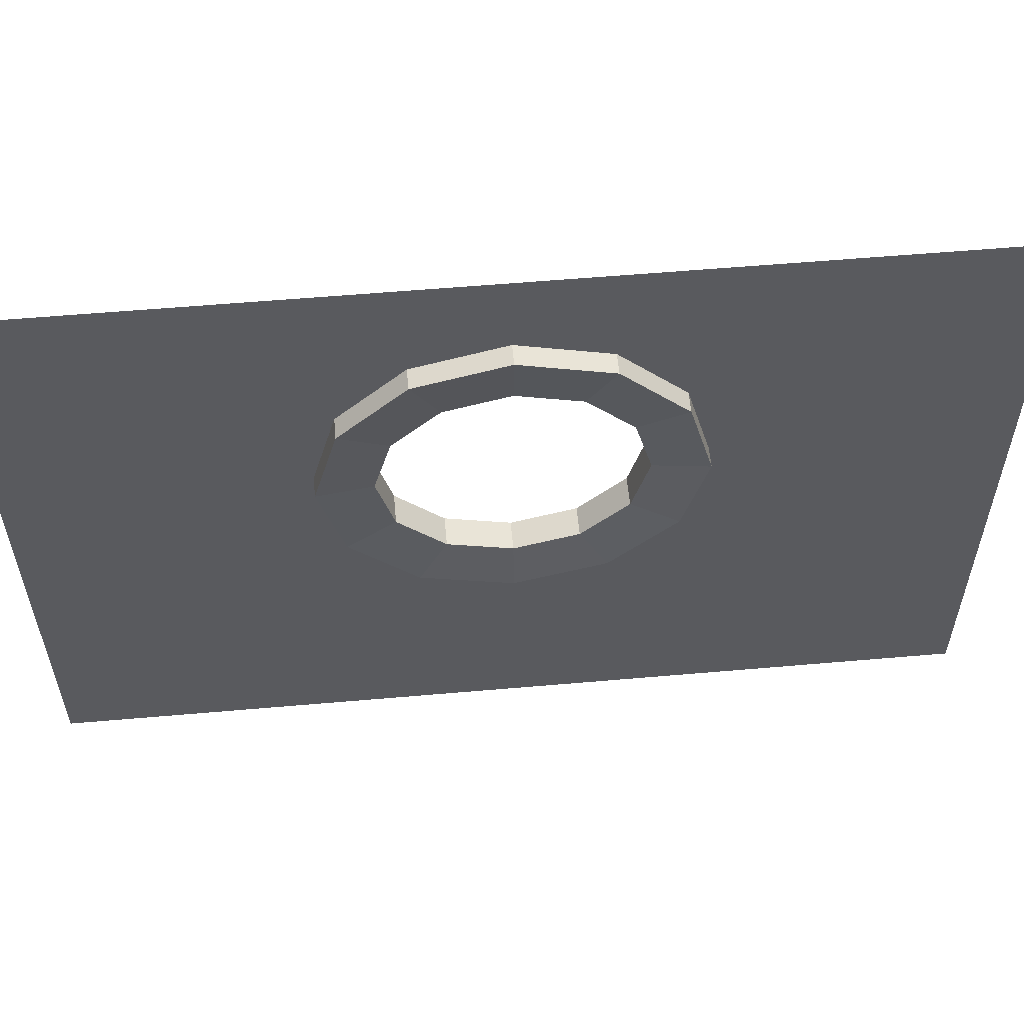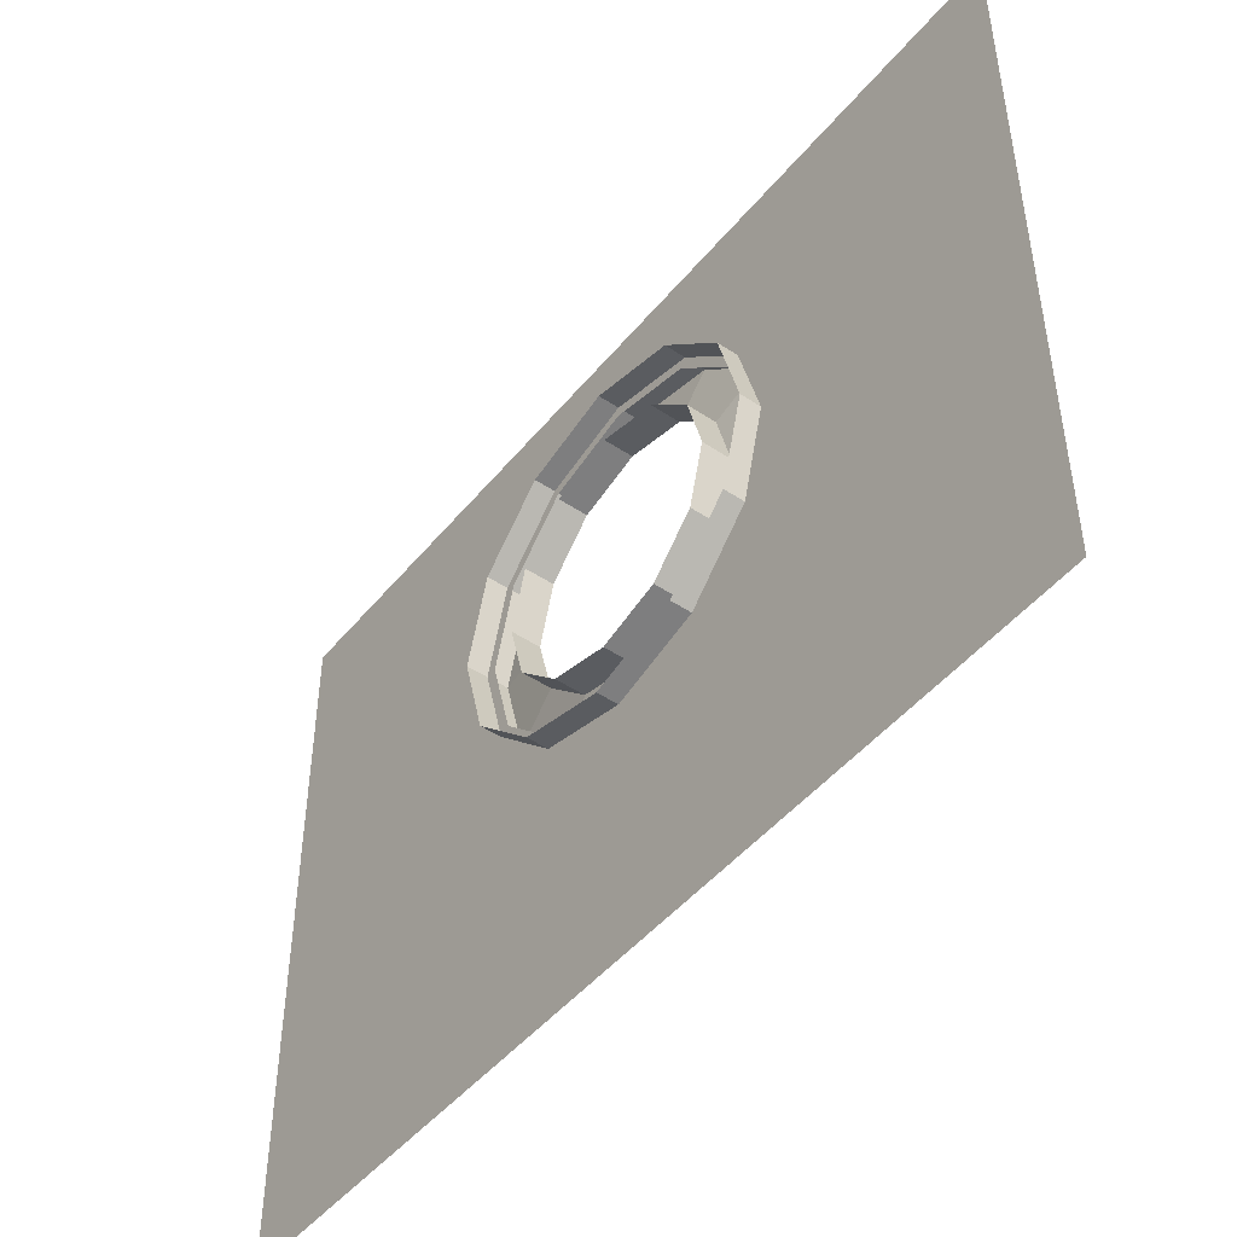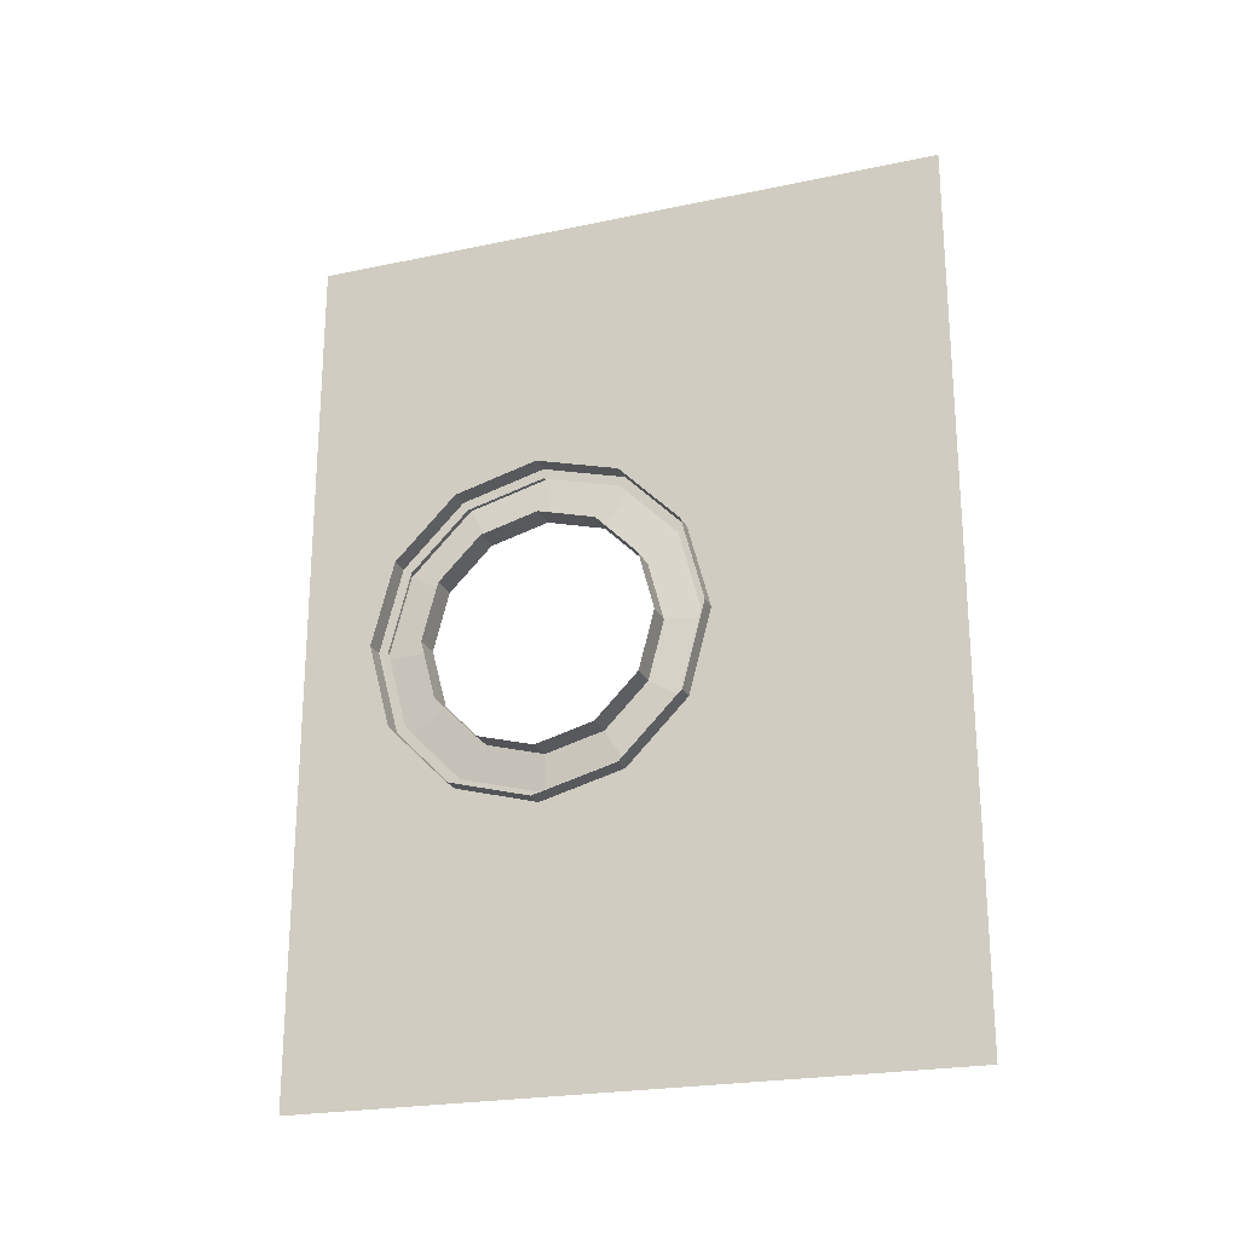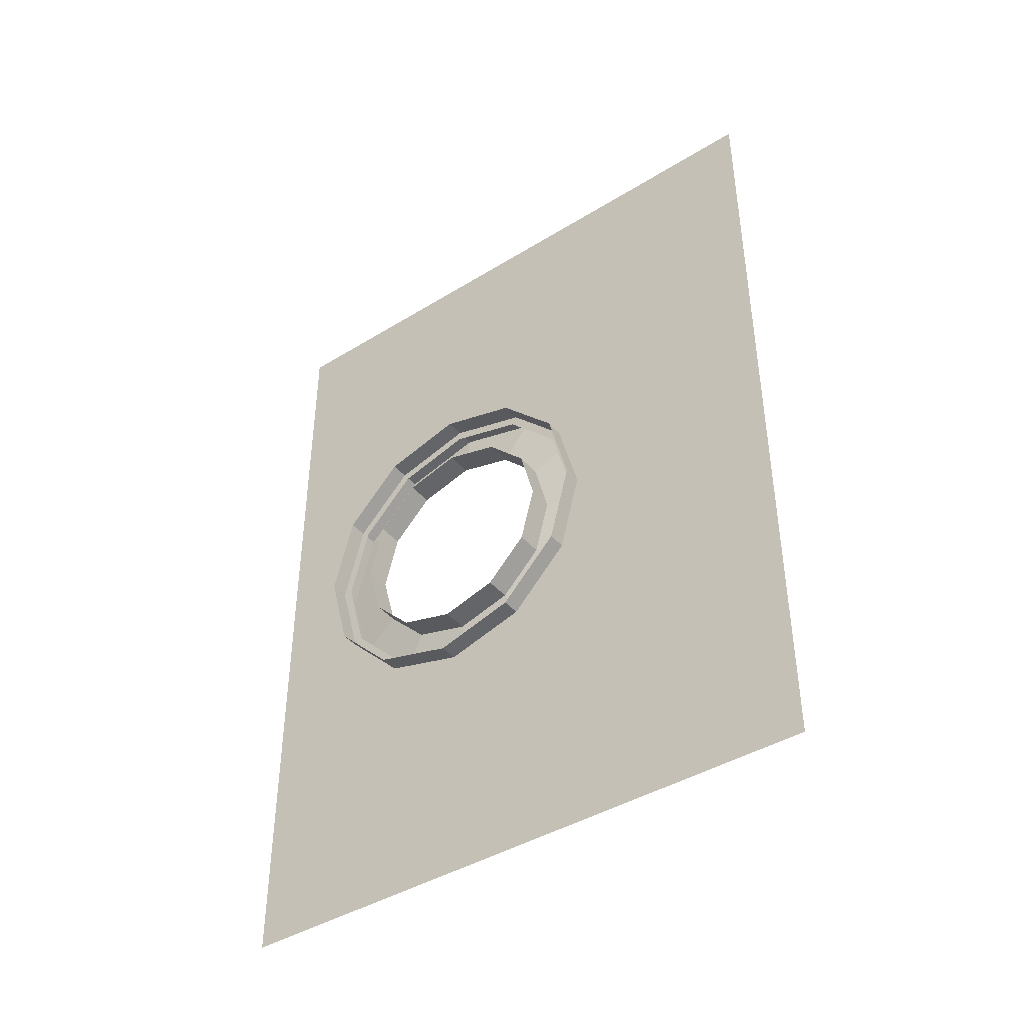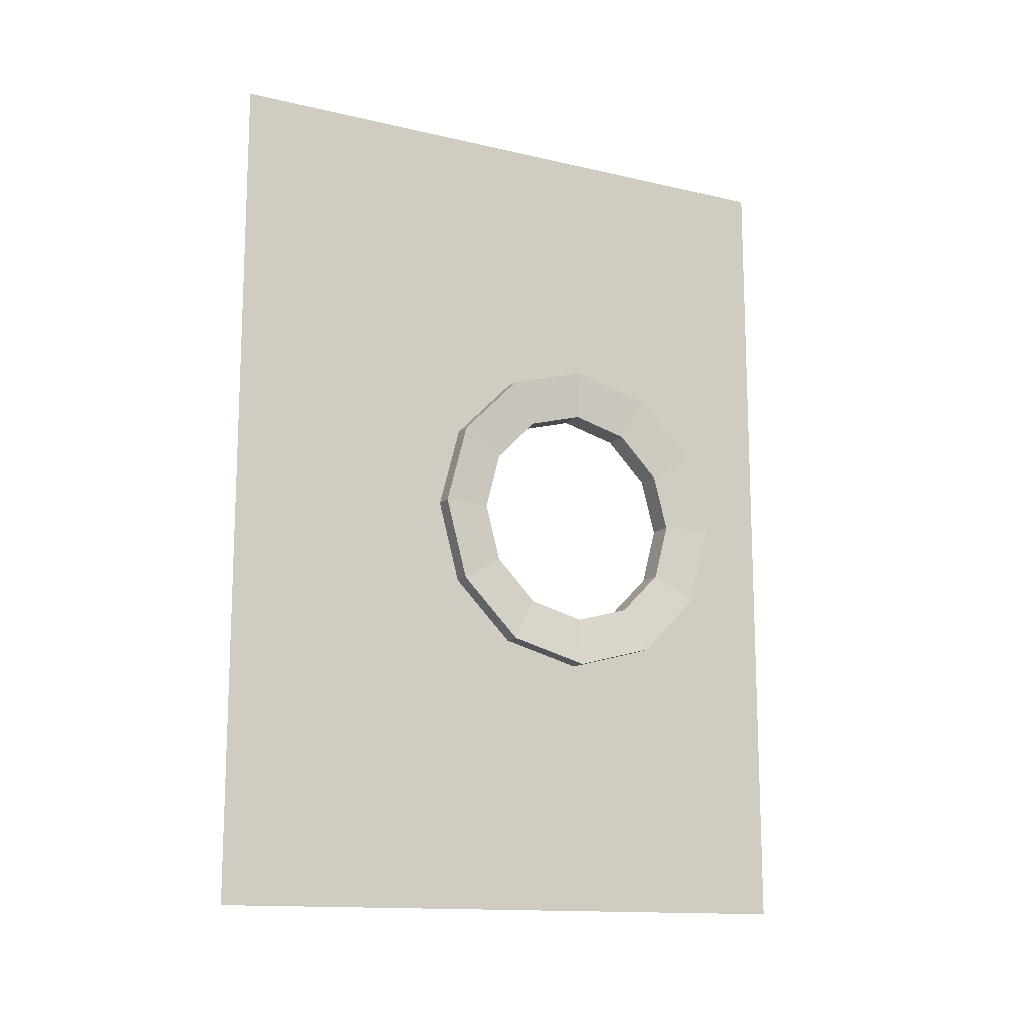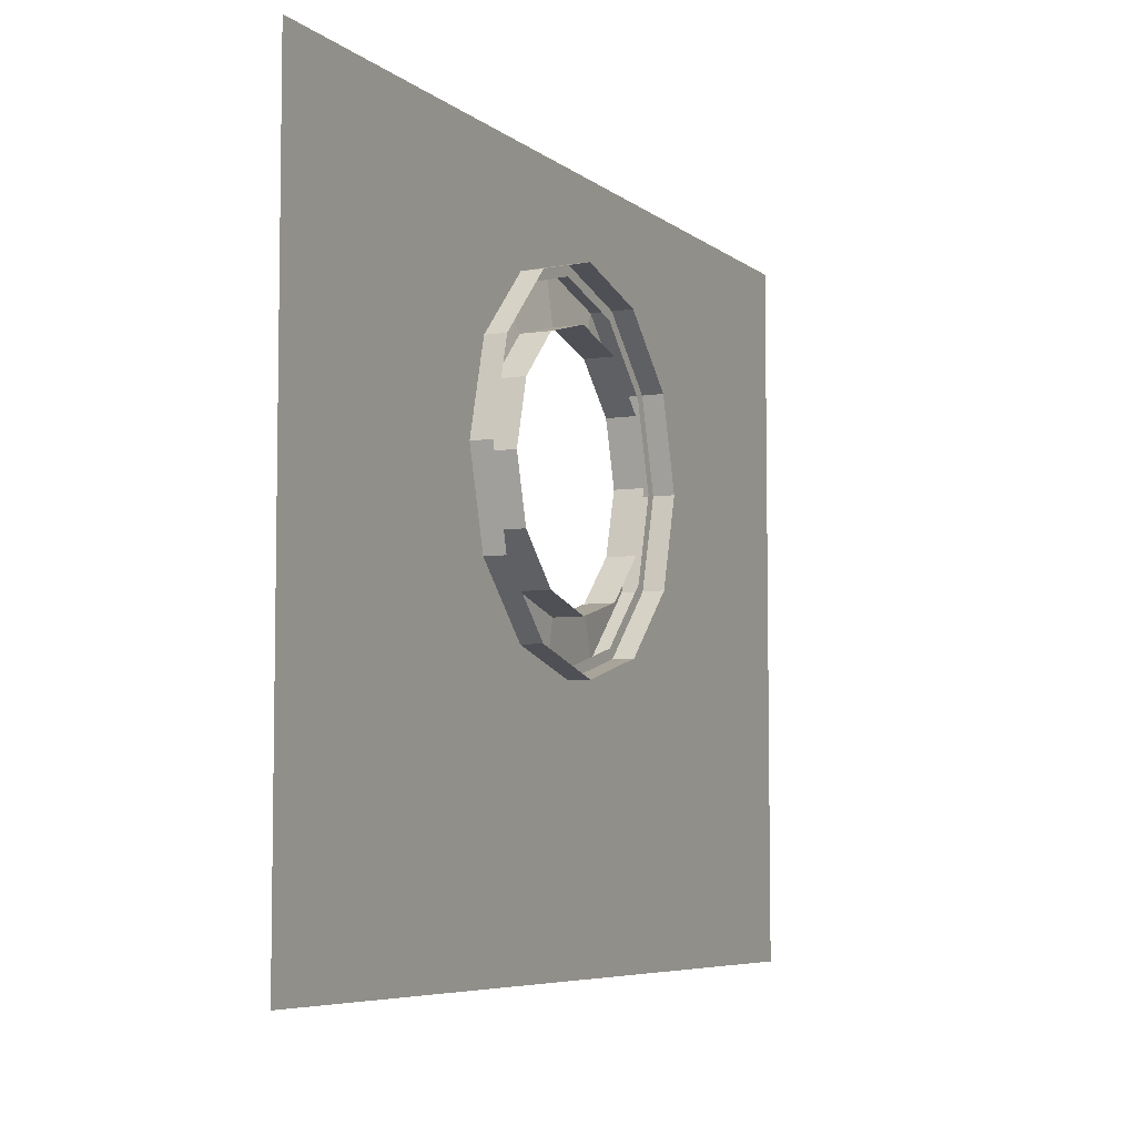
<metadata>
{"format":"obj","ext":"obj","renderer":"f3d","projection":"perspective","resolution":1024,"background":"white","views":[{"elev":57.3,"azim":84.8,"up":"+Y"},{"elev":-47.2,"azim":-37.2,"up":"+Y"},{"elev":-23.0,"azim":-70.2,"up":"+Z"},{"elev":-42.0,"azim":-53.4,"up":"+Z"},{"elev":-13.8,"azim":62.5,"up":"+Z"},{"elev":-6.2,"azim":-154.5,"up":"+Y"}]}
</metadata>
<code>
o MUR_FENETRE_Plane.004
v 0 0 4
v 0 0 -4
v 0 5.94 4
v 0 5.94 -4
v -0 3.685 -1.457
v 0 2.964 -1.261
v 0 2.436 -0.7283
v 0 2.243 0
v 0 2.436 0.7283
v 0 2.964 1.261
v -0 3.685 1.457
v -0 4.406 1.261
v -0 4.933 0.7283
v -0 5.127 -0
v -0 4.933 -0.7283
v -0 4.406 -1.261
v 0.1248 3.685 -1.082
v 0.1248 3.149 -0.9368
v 0.1248 2.757 -0.5409
v 0.1248 2.614 0
v 0.1248 2.757 0.5409
v 0.1248 3.149 0.9368
v 0.1248 3.685 1.082
v 0.1248 4.22 0.9368
v 0.1248 4.612 0.5409
v 0.1248 4.755 -0
v 0.1248 4.612 -0.5409
v 0.1248 4.22 -0.9368
v -0.1786 5.012 0.7739
v -0.1786 4.451 1.341
v -0.1786 3.685 1.548
v -0.1786 2.918 -1.341
v -0.1786 5.217 -0
v -0.1786 2.918 1.341
v -0.1786 5.012 -0.7739
v -0.1786 2.357 0.7739
v -0.1786 4.451 -1.341
v -0.1786 3.685 -1.548
v -0.1786 2.357 -0.7739
v -0.1786 2.152 0
v -0.1248 3.685 -1.082
v -0.1248 3.149 -0.9368
v -0.1248 2.757 -0.5409
v -0.1248 2.614 0
v -0.1248 2.757 0.5409
v -0.1248 3.149 0.9368
v -0.1248 3.685 1.082
v -0.1248 4.22 0.9368
v -0.1248 4.612 0.5409
v -0.1248 4.755 -0
v -0.1248 4.612 -0.5409
v -0.1248 4.22 -0.9368
v 0.1786 4.451 -1.341
v 0.1786 5.012 -0.7739
v 0.1786 5.217 -0
v 0.1786 5.012 0.7739
v 0.1786 4.451 1.341
v 0.1786 3.685 1.548
v 0.1786 2.918 1.341
v 0.1786 2.357 0.7739
v 0.1786 2.152 0
v 0.1786 2.357 -0.7739
v 0.1786 2.918 -1.341
v 0.1786 3.685 -1.548
f 23 24 48 47
f 22 21 60 59
f 23 47 46 22
f 46 45 21 22
f 52 51 27 28
f 28 27 54 53
f 45 44 20 21
f 41 52 28 17
f 21 20 61 60
f 17 28 53 64
f 20 19 62 61
f 27 26 55 54
f 24 25 49 48
f 19 18 63 62
f 38 32 63 64
f 25 26 50 49
f 40 61 62 39
f 18 19 43 42
f 35 54 55 33
f 51 50 26 27
f 63 32 39 62
f 44 43 19 20
f 56 29 33 55
f 26 25 56 55
f 18 17 64 63
f 25 24 57 56
f 24 23 58 57
f 23 22 59 58
f 57 30 29 56
f 38 64 53 37
f 36 60 61 40
f 37 53 54 35
f 34 59 60 36
f 58 59 34 31
f 58 31 30 57
f 3 12 13
f 14 3 13
f 3 14 4
f 14 4 15
f 4 16 15
f 4 5 16
f 4 2 5
f 6 2 5
f 7 2 6
f 8 2 7
f 2 8 1
f 8 1 9
f 9 1 10
f 10 1 11
f 1 3 11
f 3 11 12
f 41 17 18 42

</code>
